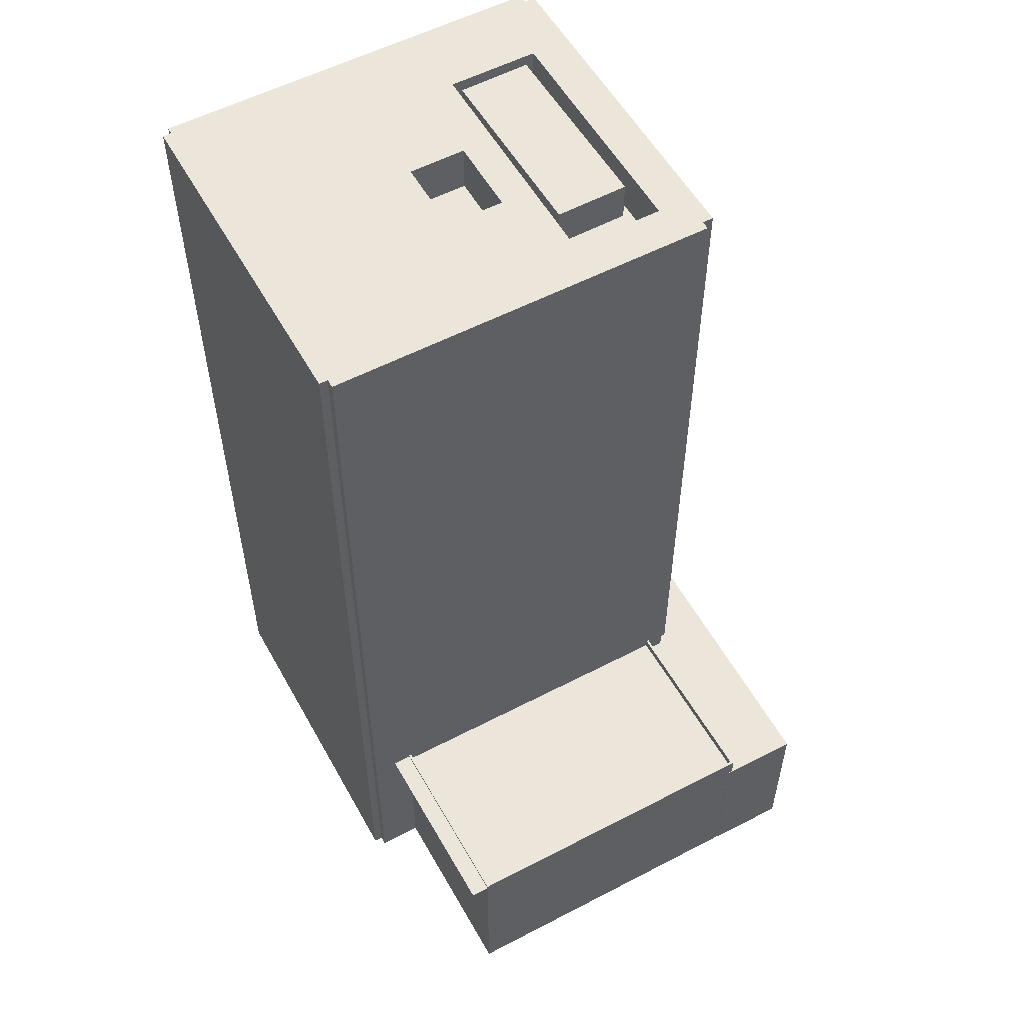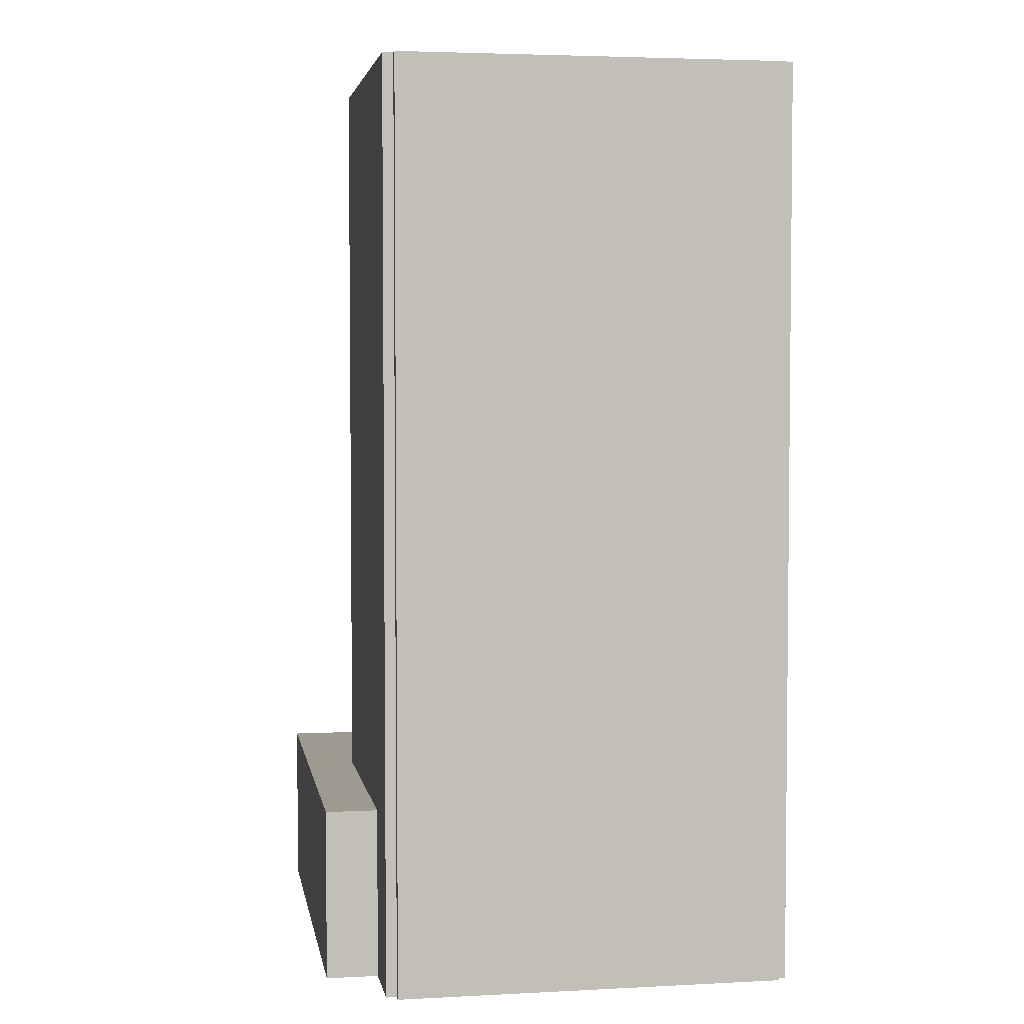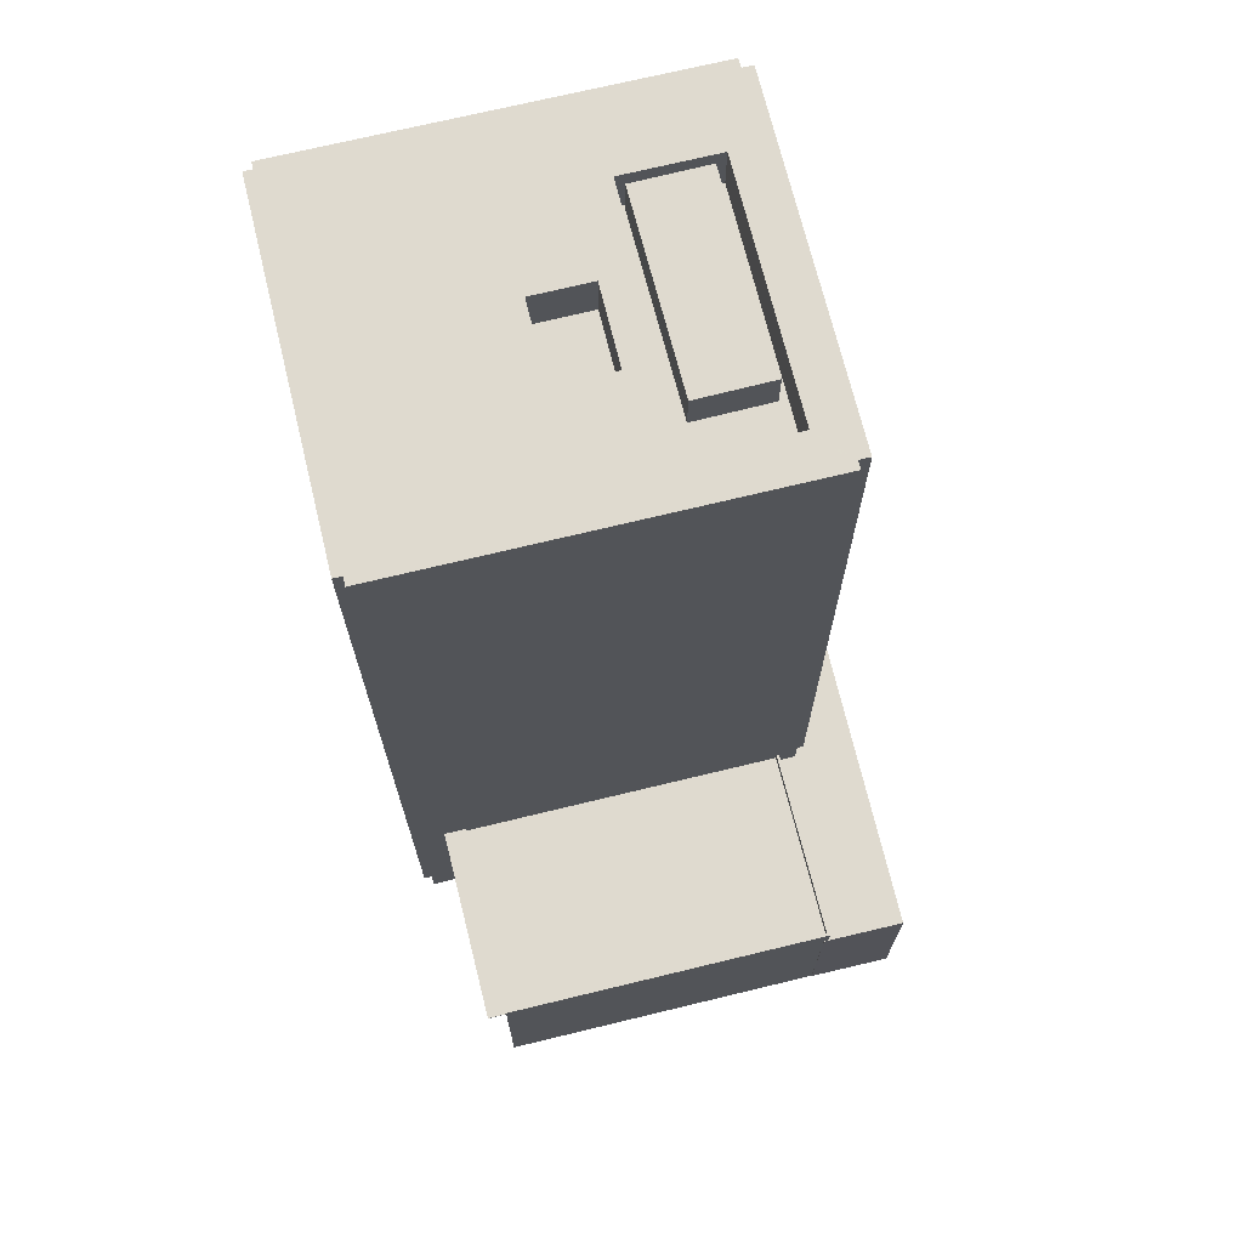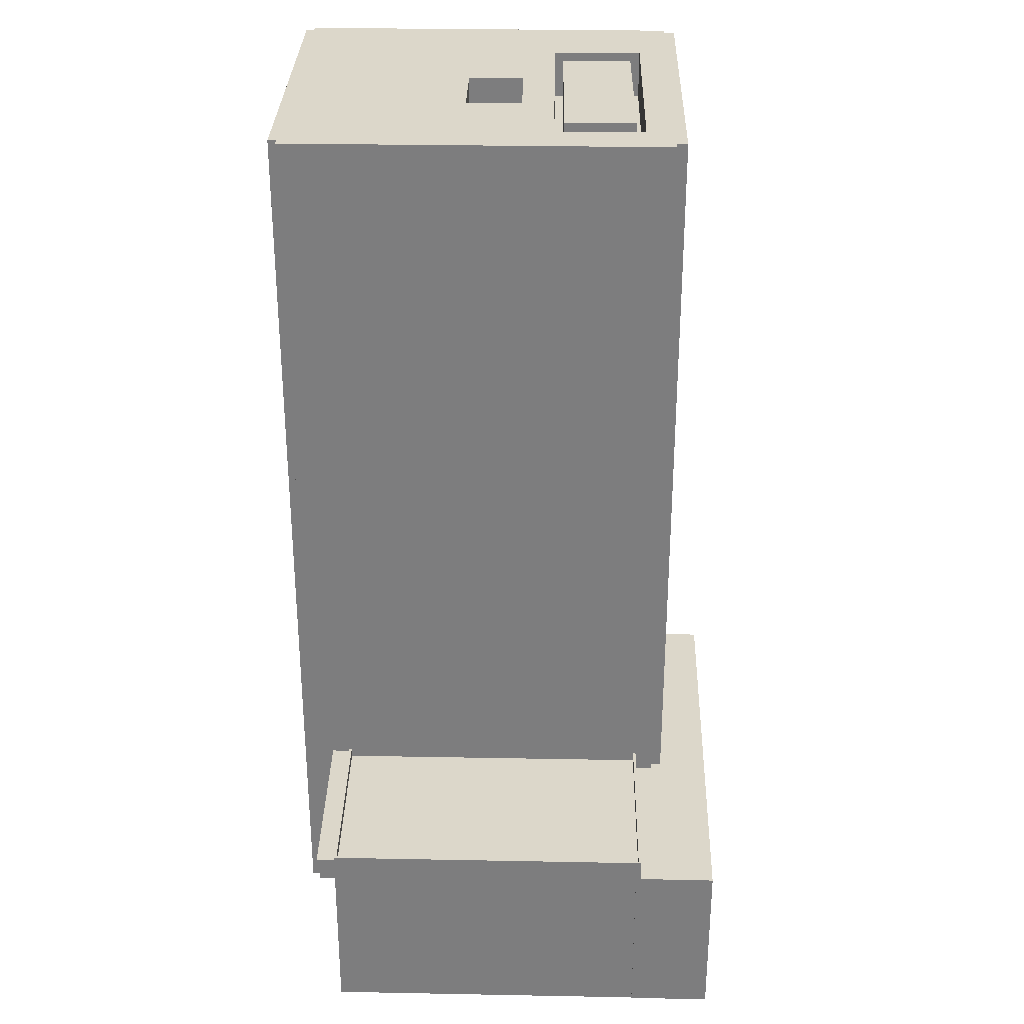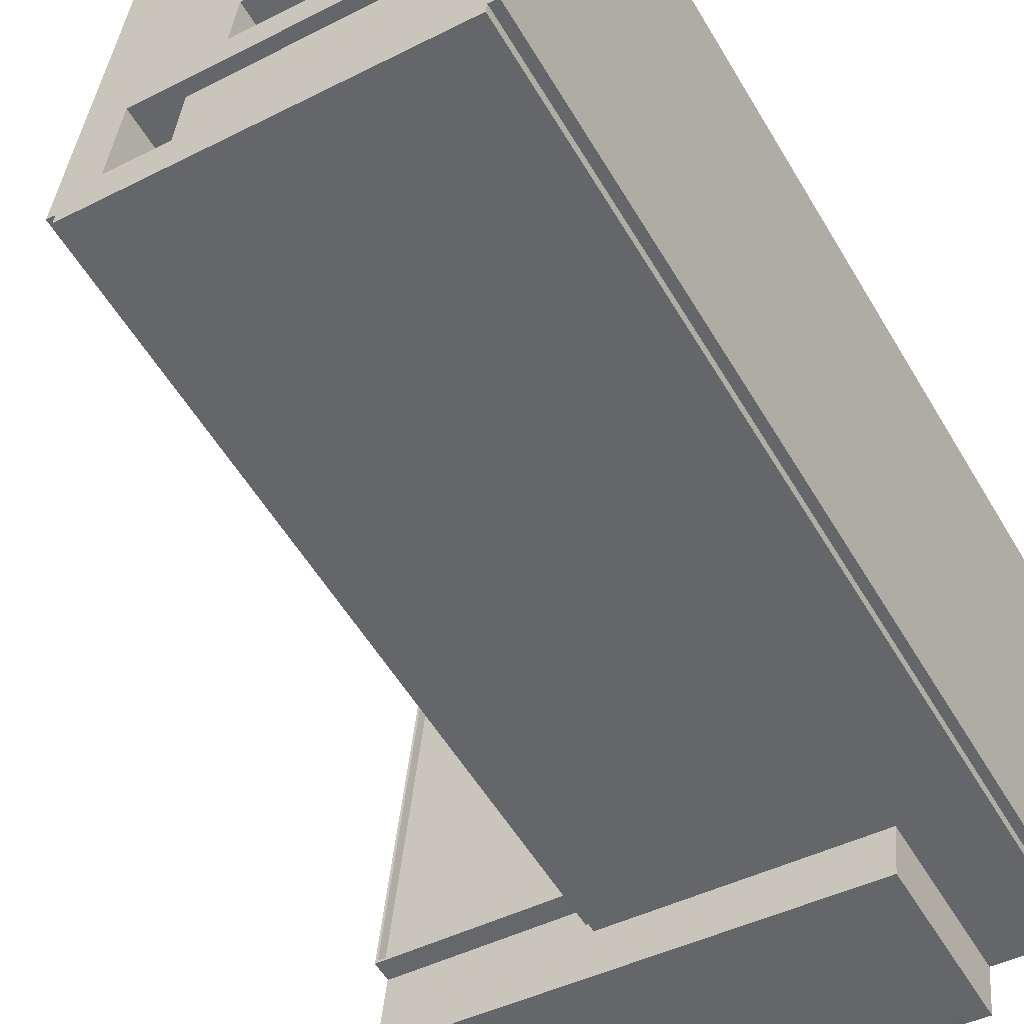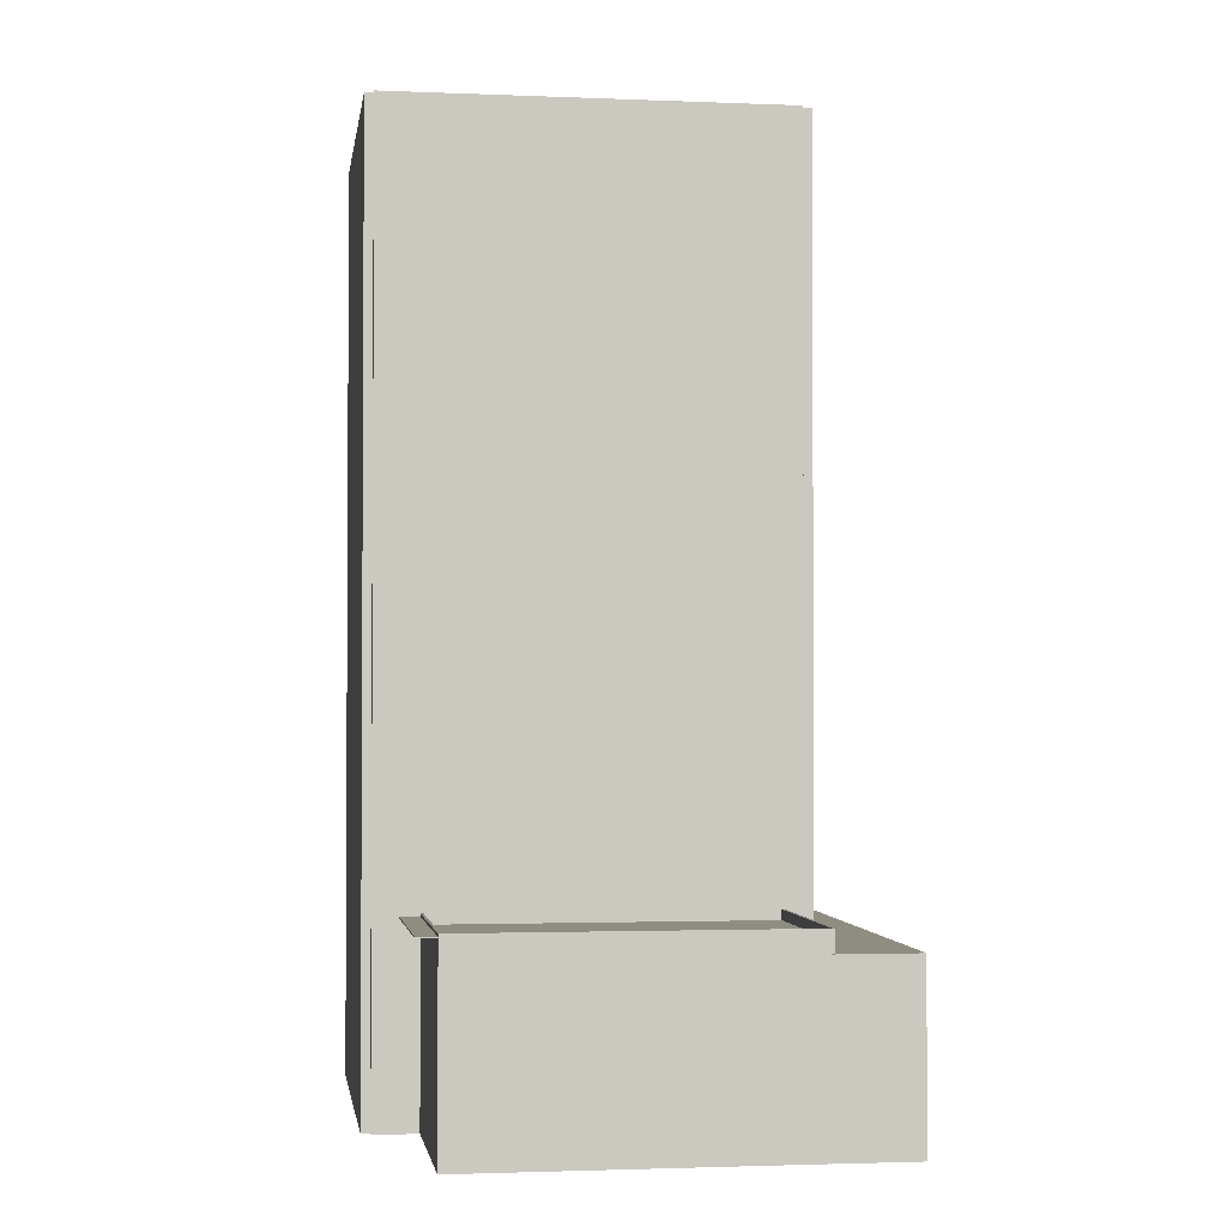
<metadata>
{"format":"obj","ext":"obj","renderer":"f3d","projection":"perspective","resolution":1024,"background":"white","views":[{"elev":55.5,"azim":-124.4,"up":"+Z"},{"elev":3.8,"azim":74.6,"up":"+Z"},{"elev":70.6,"azim":-109.3,"up":"+Z"},{"elev":30.7,"azim":-94.1,"up":"+Z"},{"elev":-55.3,"azim":30.2,"up":"+Y"},{"elev":-2.0,"azim":-103.9,"up":"+Z"}]}
</metadata>
<code>
v -6367 -3.456e+04 3.784
v -6367 -3.456e+04 3.784
v -6368 -3.457e+04 3.783
v -6305 -3.457e+04 3.784
v -6306 -3.457e+04 3.783
v -6335 -3.451e+04 3.79
v -6290 -3.451e+04 3.79
v -6335 -3.451e+04 3.789
v -6362 -3.451e+04 3.788
v -6337 -3.452e+04 3.789
v -6337 -3.451e+04 3.789
v -6295 -3.457e+04 3.785
v -6296 -3.457e+04 3.784
v -6290 -3.452e+04 3.79
v -6289 -3.452e+04 3.79
v -6294 -3.457e+04 3.785
v -6337 -3.452e+04 28.73
v -6362 -3.451e+04 28.73
v -6337 -3.451e+04 28.73
v -6362 -3.451e+04 28.73
v -6362 -3.451e+04 28.73
v -6362 -3.451e+04 28.88
v -6362 -3.451e+04 28.88
v -6362 -3.451e+04 28.88
v -6337 -3.452e+04 28.88
v -6337 -3.451e+04 28.88
v -6367 -3.456e+04 29.24
v -6341 -3.456e+04 29.24
v -6366 -3.456e+04 29.24
v -6362 -3.451e+04 29.25
v -6362 -3.451e+04 29.25
v -6337 -3.452e+04 29.25
v -6341 -3.456e+04 29.24
v -6337 -3.452e+04 29.25
v -6341 -3.456e+04 27.94
v -6362 -3.451e+04 27.95
v -6366 -3.456e+04 27.94
v -6337 -3.452e+04 27.95
v -6335 -3.455e+04 125.6
v -6337 -3.451e+04 125.6
v -6342 -3.456e+04 125.6
v -6290 -3.451e+04 125.6
v -6335 -3.451e+04 125.6
v -6335 -3.451e+04 125.6
v -6323 -3.454e+04 125.6
v -6341 -3.456e+04 125.6
v -6336 -3.456e+04 125.6
v -6294 -3.457e+04 125.6
v -6303 -3.455e+04 125.6
v -6295 -3.457e+04 125.6
v -6304 -3.456e+04 125.6
v -6289 -3.452e+04 125.6
v -6290 -3.452e+04 125.6
v -6313 -3.454e+04 125.6
v -6314 -3.454e+04 125.6
v -6324 -3.454e+04 125.6
v -6296 -3.457e+04 125.6
v -6341 -3.456e+04 125.6
v -6329 -3.455e+04 119.2
v -6303 -3.455e+04 119.2
v -6335 -3.455e+04 119.2
v -6335 -3.455e+04 119.2
v -6304 -3.455e+04 119.2
v -6303 -3.455e+04 119.2
v -6330 -3.456e+04 119.2
v -6305 -3.456e+04 119.2
v -6304 -3.456e+04 119.2
v -6336 -3.456e+04 119.2
v -6323 -3.454e+04 119.2
v -6314 -3.454e+04 119.2
v -6313 -3.454e+04 119.2
v -6324 -3.454e+04 119.2
v -6329 -3.455e+04 124.5
v -6305 -3.456e+04 124.5
v -6304 -3.455e+04 124.5
v -6330 -3.456e+04 124.5
v -6306 -3.457e+04 26.43
v -6305 -3.457e+04 26.43
v -6341 -3.456e+04 26.43
v -6368 -3.457e+04 26.42
v -6367 -3.456e+04 26.43
v -6367 -3.456e+04 26.43
v -6367 -3.456e+04 26.43
v -6342 -3.456e+04 26.43
v -6341 -3.456e+04 26.43
v -6341 -3.456e+04 26.43
f 1 2 3
f 4 5 3
f 6 7 8
f 2 9 10
f 11 8 10
f 12 13 4
f 14 15 16
f 8 7 14
f 12 14 16
f 4 3 2
f 10 4 2
f 8 14 10
f 4 14 12
f 10 14 4
f 17 18 19
f 18 20 21
f 17 20 18
f 22 23 24
f 25 23 22
f 25 26 23
f 27 28 29
f 27 29 30
f 31 32 30
f 28 33 29
f 34 32 31
f 29 31 30
f 35 36 37
f 35 38 36
f 39 40 41
f 42 43 44
f 44 40 45
f 46 47 41
f 48 49 50
f 50 49 51
f 52 49 48
f 42 44 53
f 53 49 52
f 49 54 55
f 45 39 56
f 47 39 41
f 45 54 44
f 45 40 39
f 53 44 54
f 53 54 49
f 50 51 57
f 51 47 58
f 57 51 58
f 47 46 58
f 39 49 55
f 56 39 55
f 59 60 61
f 61 62 59
f 63 64 60
f 63 60 59
f 59 62 65
f 64 66 67
f 62 68 65
f 63 66 64
f 65 68 67
f 66 65 67
f 69 70 71
f 69 72 70
f 73 74 75
f 73 76 74
f 77 78 79
f 77 79 80
f 80 81 82
f 82 81 83
f 81 84 85
f 79 86 84
f 79 84 80
f 80 84 81
f 19 18 23
f 26 19 23
f 24 23 18
f 21 24 18
f 20 10 9
f 20 17 10
f 81 27 83
f 9 2 83
f 9 21 20
f 83 27 30
f 24 30 22
f 21 83 24
f 9 83 21
f 24 83 30
f 25 30 32
f 25 22 30
f 85 28 27
f 81 85 27
f 36 29 37
f 36 31 29
f 38 34 31
f 36 38 31
f 35 37 29
f 33 35 29
f 11 10 19
f 11 26 40
f 40 34 41
f 28 85 84
f 28 84 41
f 33 38 35
f 19 10 17
f 34 38 33
f 33 28 41
f 40 32 34
f 32 26 25
f 11 19 26
f 40 26 32
f 34 33 41
f 58 78 57
f 57 78 13
f 58 79 78
f 13 78 4
f 40 8 11
f 40 44 8
f 44 6 8
f 44 43 6
f 43 7 6
f 43 42 7
f 53 14 7
f 42 53 7
f 53 15 14
f 53 52 15
f 48 16 15
f 52 48 15
f 50 12 16
f 48 50 16
f 57 13 12
f 50 57 12
f 86 58 46
f 86 79 58
f 86 46 41
f 84 86 41
f 67 51 64
f 51 49 64
f 49 60 64
f 71 55 54
f 71 70 55
f 39 60 49
f 39 61 60
f 45 71 54
f 45 69 71
f 56 69 45
f 56 72 69
f 61 39 62
f 39 47 62
f 47 68 62
f 70 72 56
f 55 70 56
f 67 68 47
f 51 67 47
f 63 75 74
f 66 63 74
f 66 74 76
f 65 66 76
f 59 76 73
f 59 65 76
f 63 73 75
f 63 59 73
f 80 1 3
f 80 82 1
f 83 1 82
f 83 2 1
f 4 77 5
f 4 78 77
f 5 80 3
f 5 77 80

</code>
